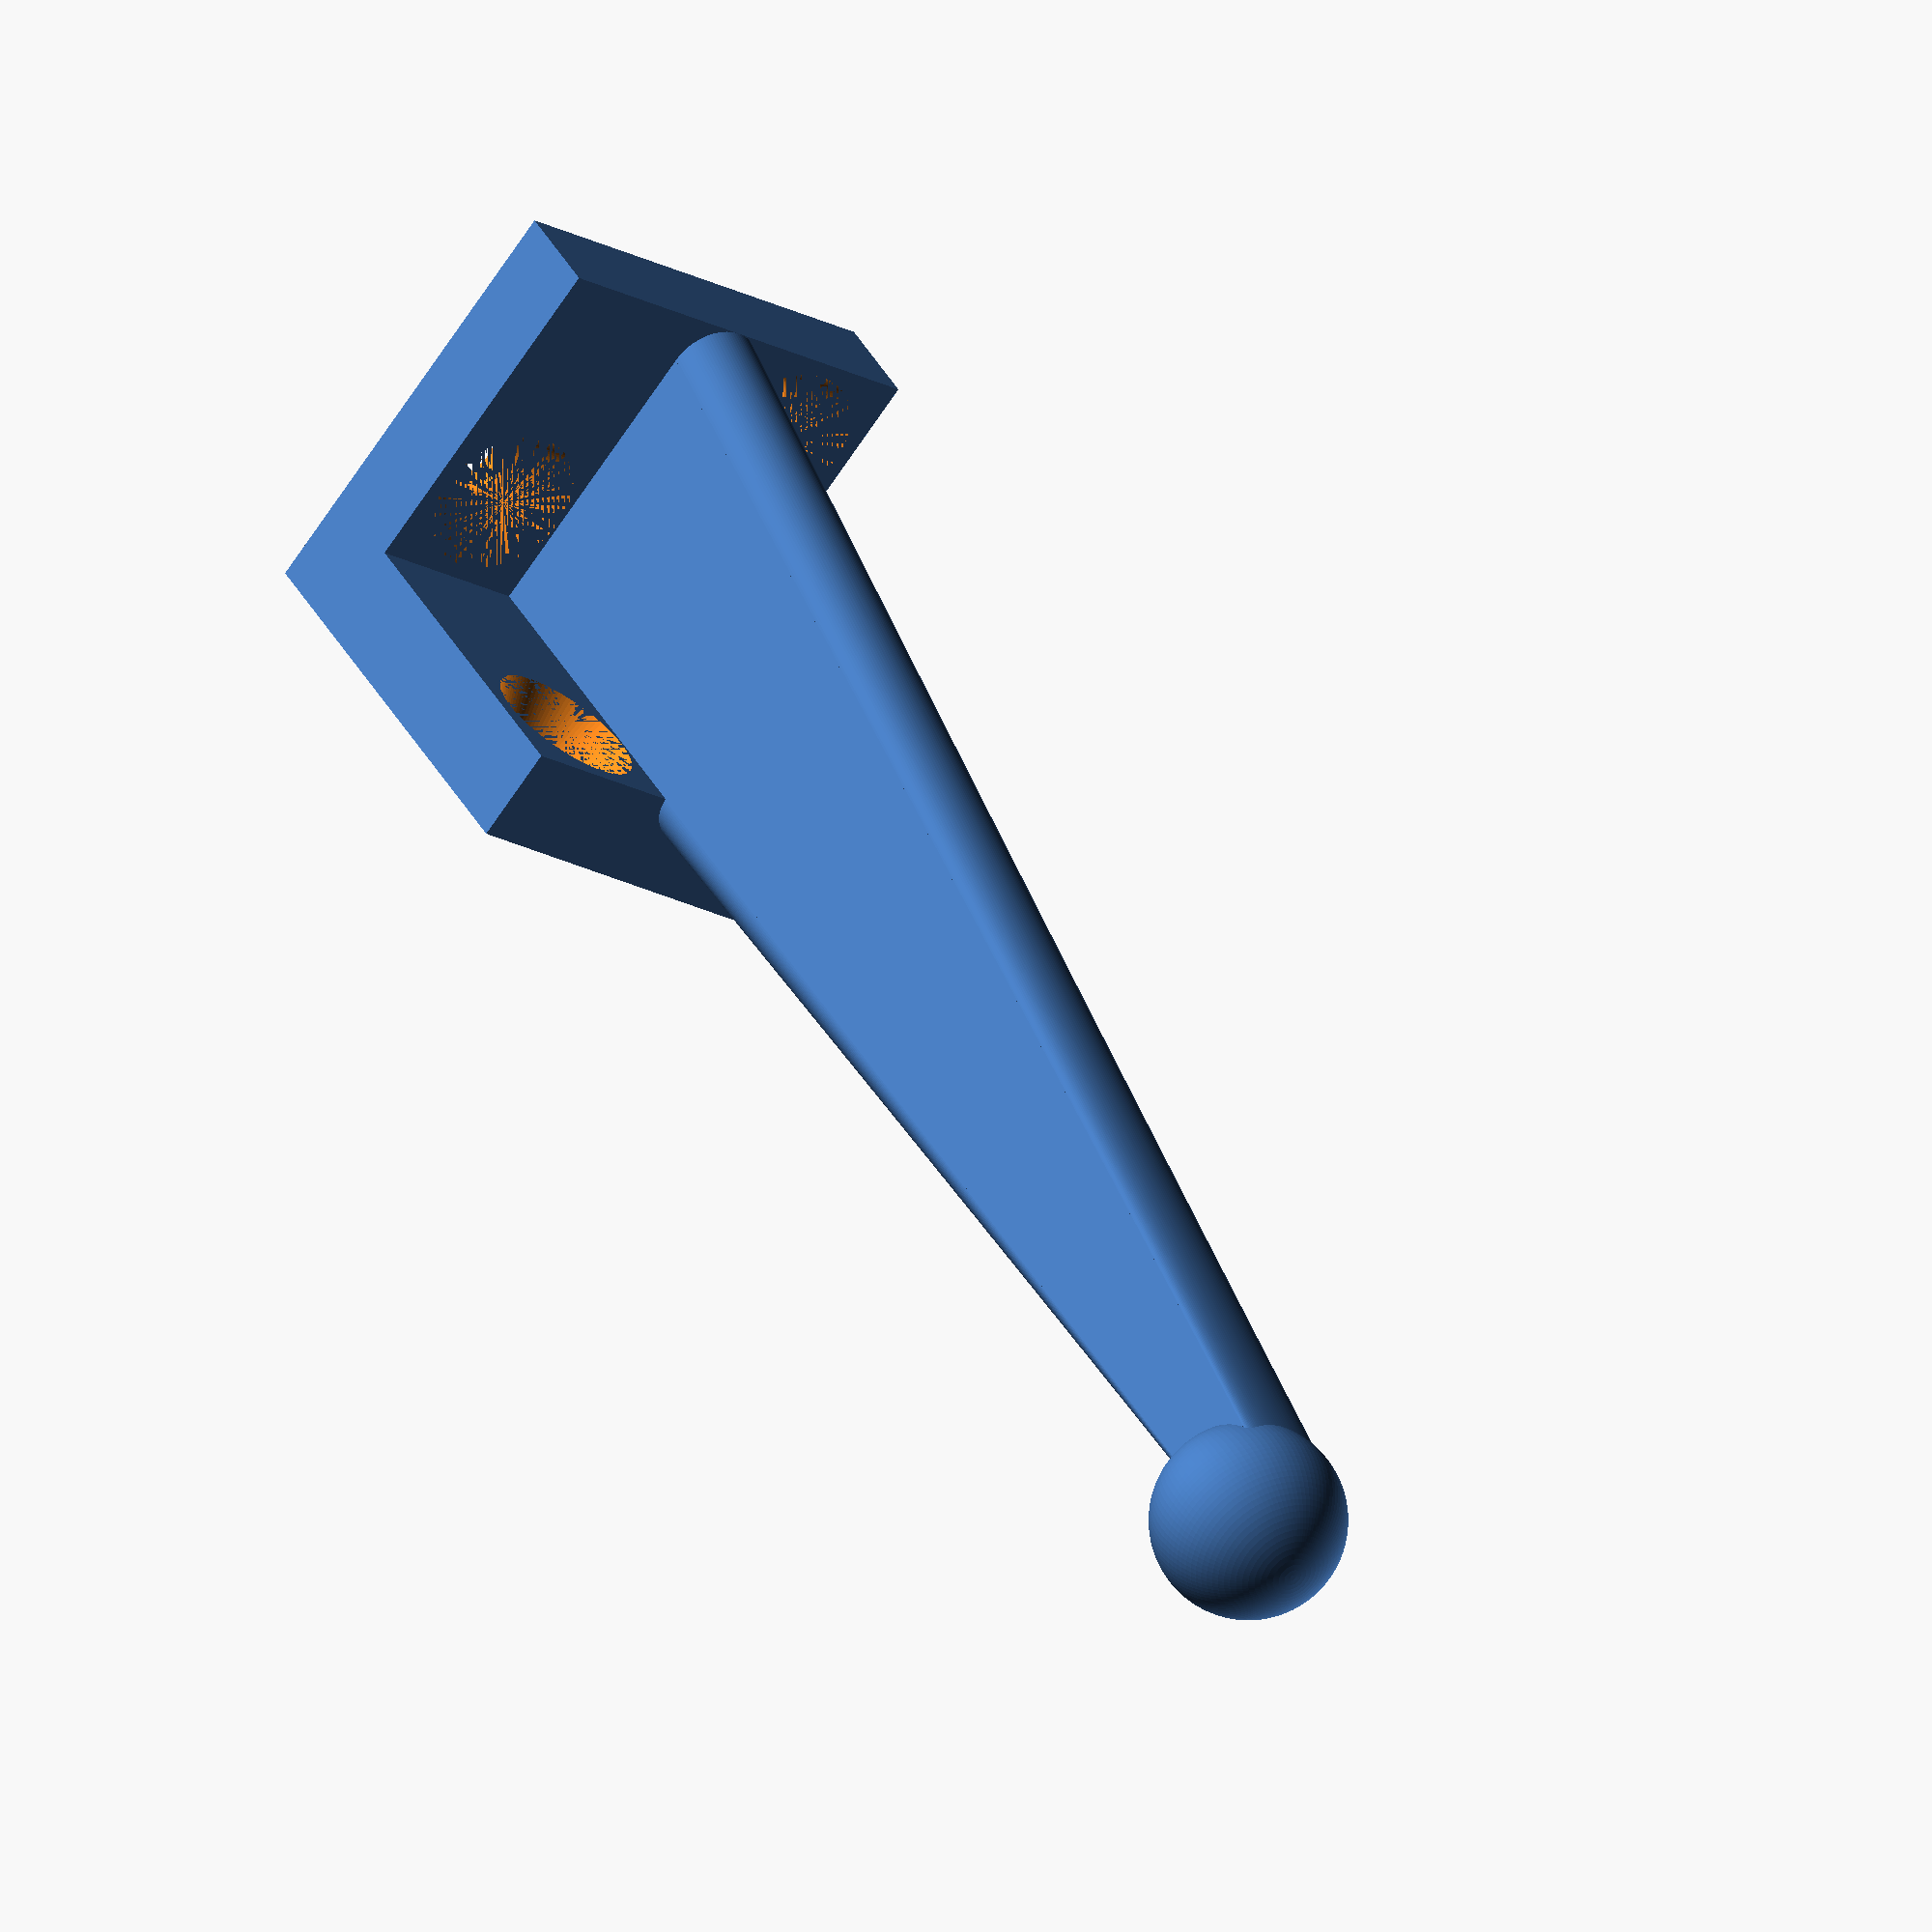
<openscad>
width = 24;
thickness = 5.3;
headphone_width = 60;

screw_head_radius = 4.2;
screw_head_height = 3.8;
screw_shaft_radius = 4.42 / 2;

screw_edge_clearance = 0.8;

$fn=101;

module hook() {
    cube([width, width, thickness]);
    translate([0, thickness, 0]) rotate([90, 0, 0]) cube([width, width, thickness]);
    translate([width/2-thickness/2, thickness, thickness]) linear_extrude(height=width+headphone_width, scale=[1, 0.25]) {
        square([thickness, width-3*thickness/2]);
        translate([thickness/2, width-3*thickness/2]) circle(r=thickness/2);
        translate([thickness/2, 0]) circle(r=thickness/2);
    }
    translate([width/2, thickness, width+headphone_width+thickness]) sphere(r=thickness);
}

module screwhole() {
    translate([0, 0, thickness]) mirror([0, 0, 1]) {
        cylinder(h=screw_head_height, r1=screw_head_radius, r2=screw_shaft_radius);
        cylinder(h=thickness+0.001, r=screw_shaft_radius);
    }
}

difference() {
    hook();
    translate([screw_head_radius+screw_edge_clearance, thickness+screw_head_radius+screw_edge_clearance, 0]) screwhole();
    translate([width-(screw_head_radius+screw_edge_clearance), width-(screw_head_radius+screw_edge_clearance), 0]) screwhole();
    translate([screw_head_radius+screw_edge_clearance, 0, width-(screw_head_radius+screw_edge_clearance)]) rotate([-90, 0, 0]) screwhole();
    translate([width-(screw_head_radius+screw_edge_clearance), 0, thickness+screw_head_radius+screw_edge_clearance]) rotate([-90, 0, 0]) screwhole();
}
</openscad>
<views>
elev=320.0 azim=38.0 roll=333.6 proj=o view=wireframe
</views>
